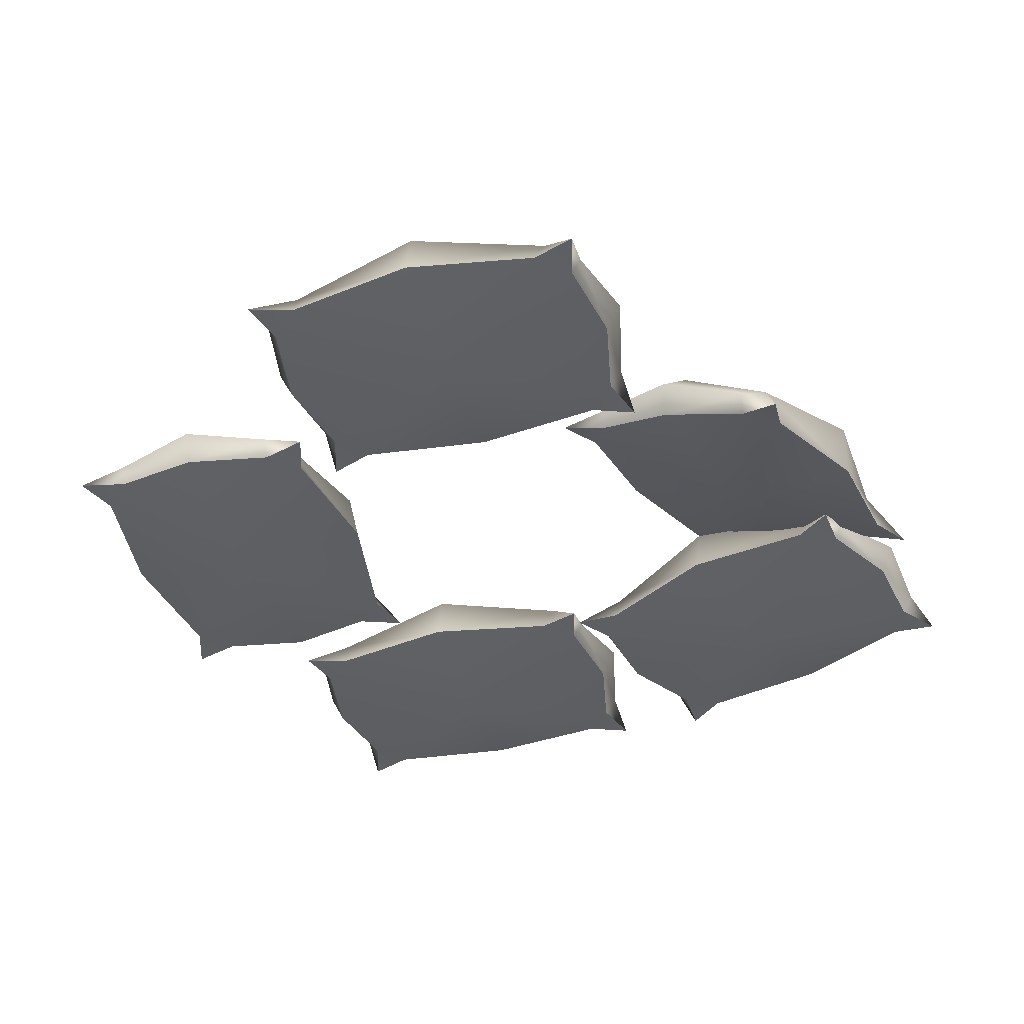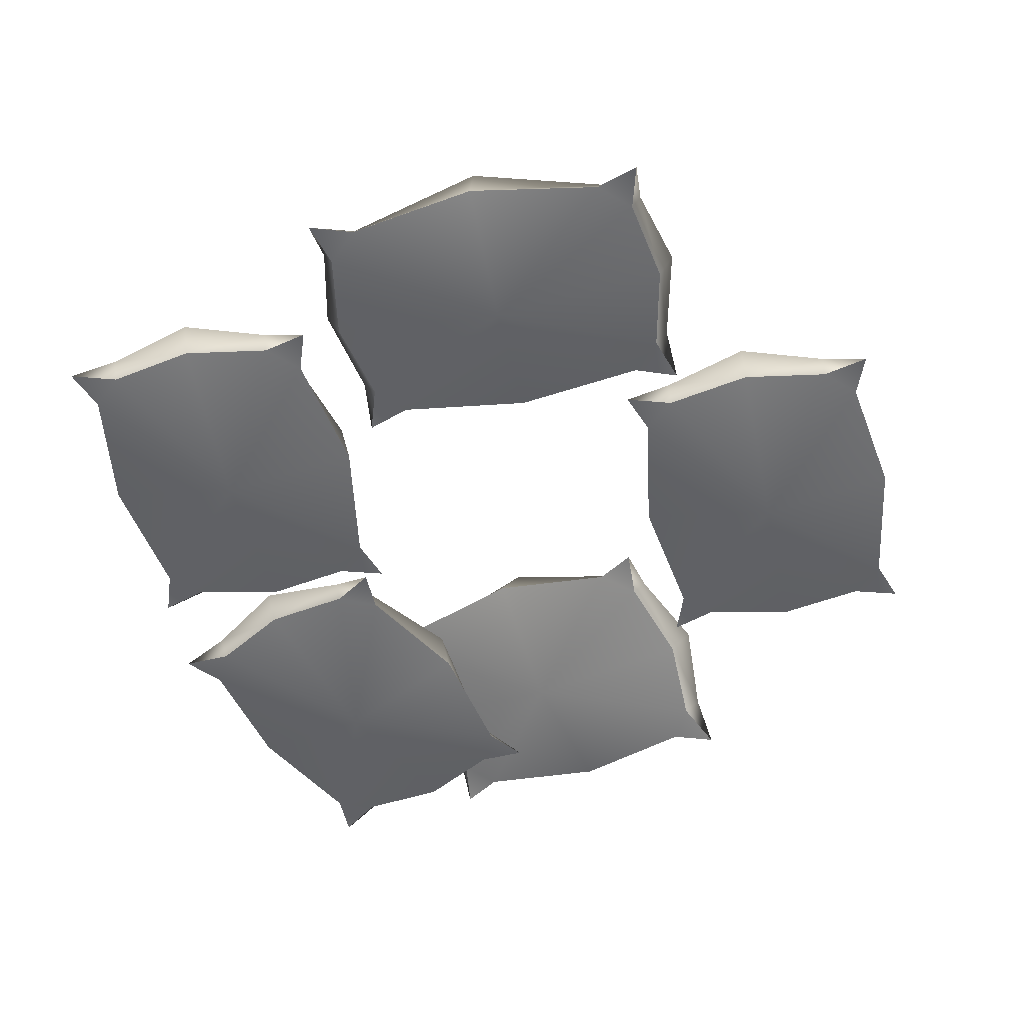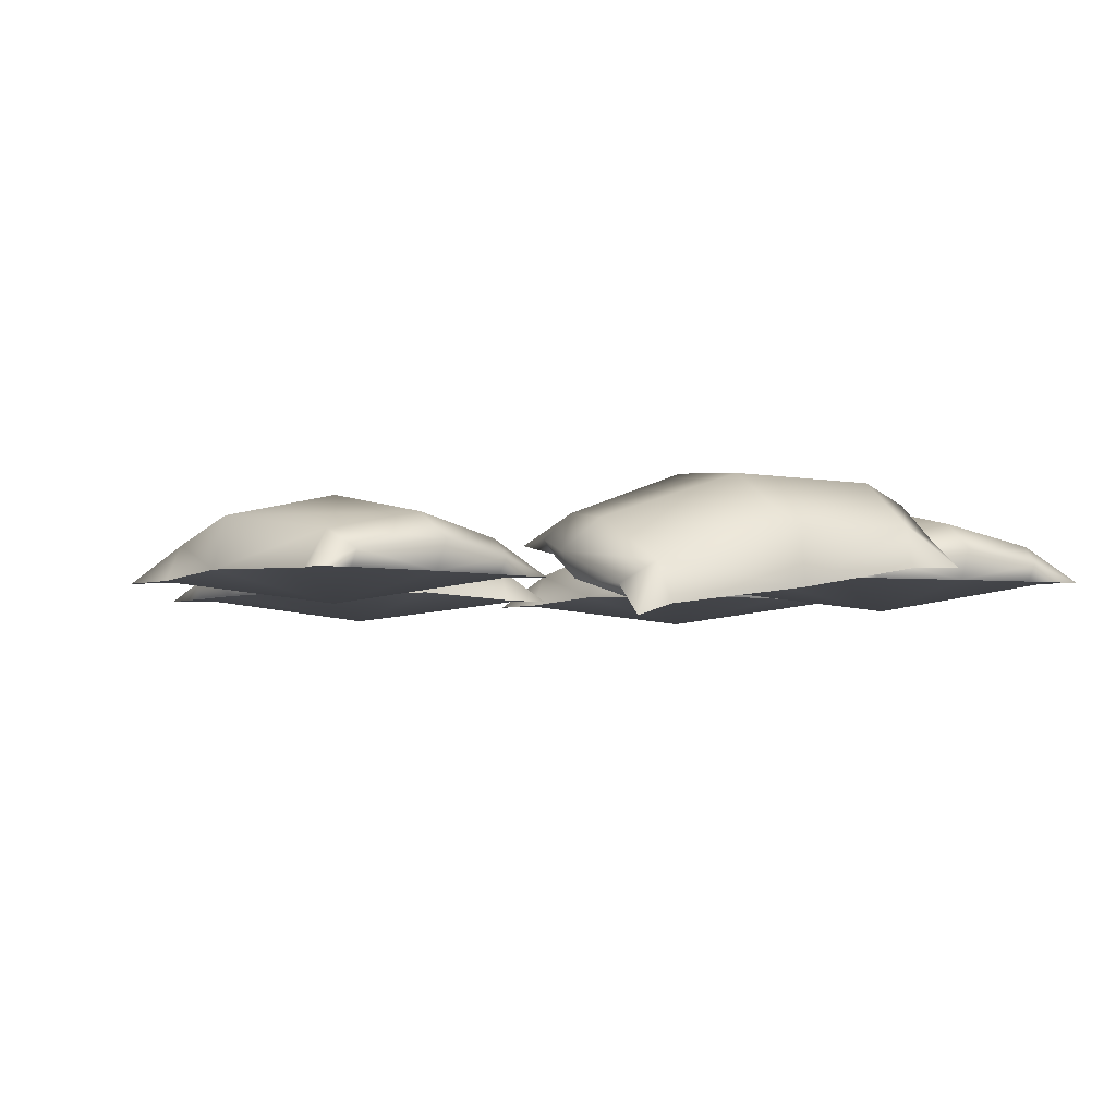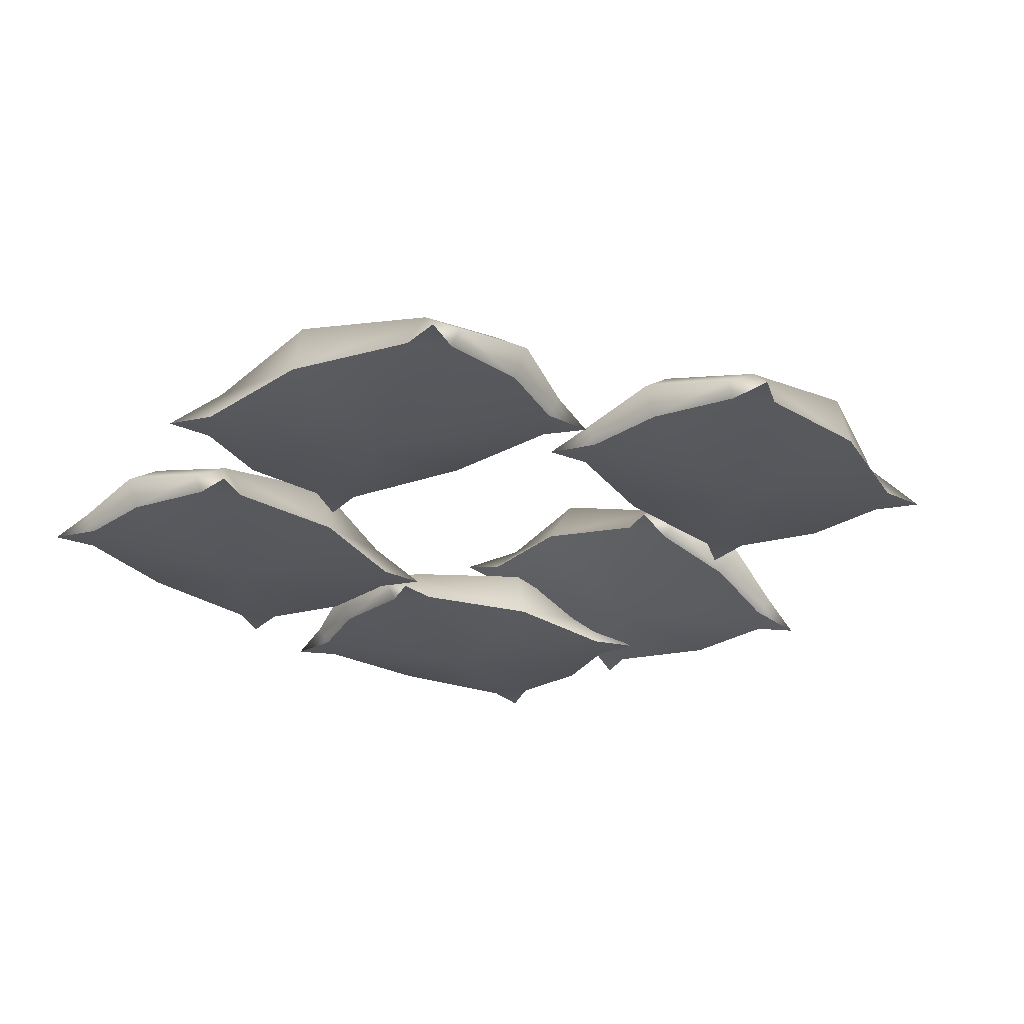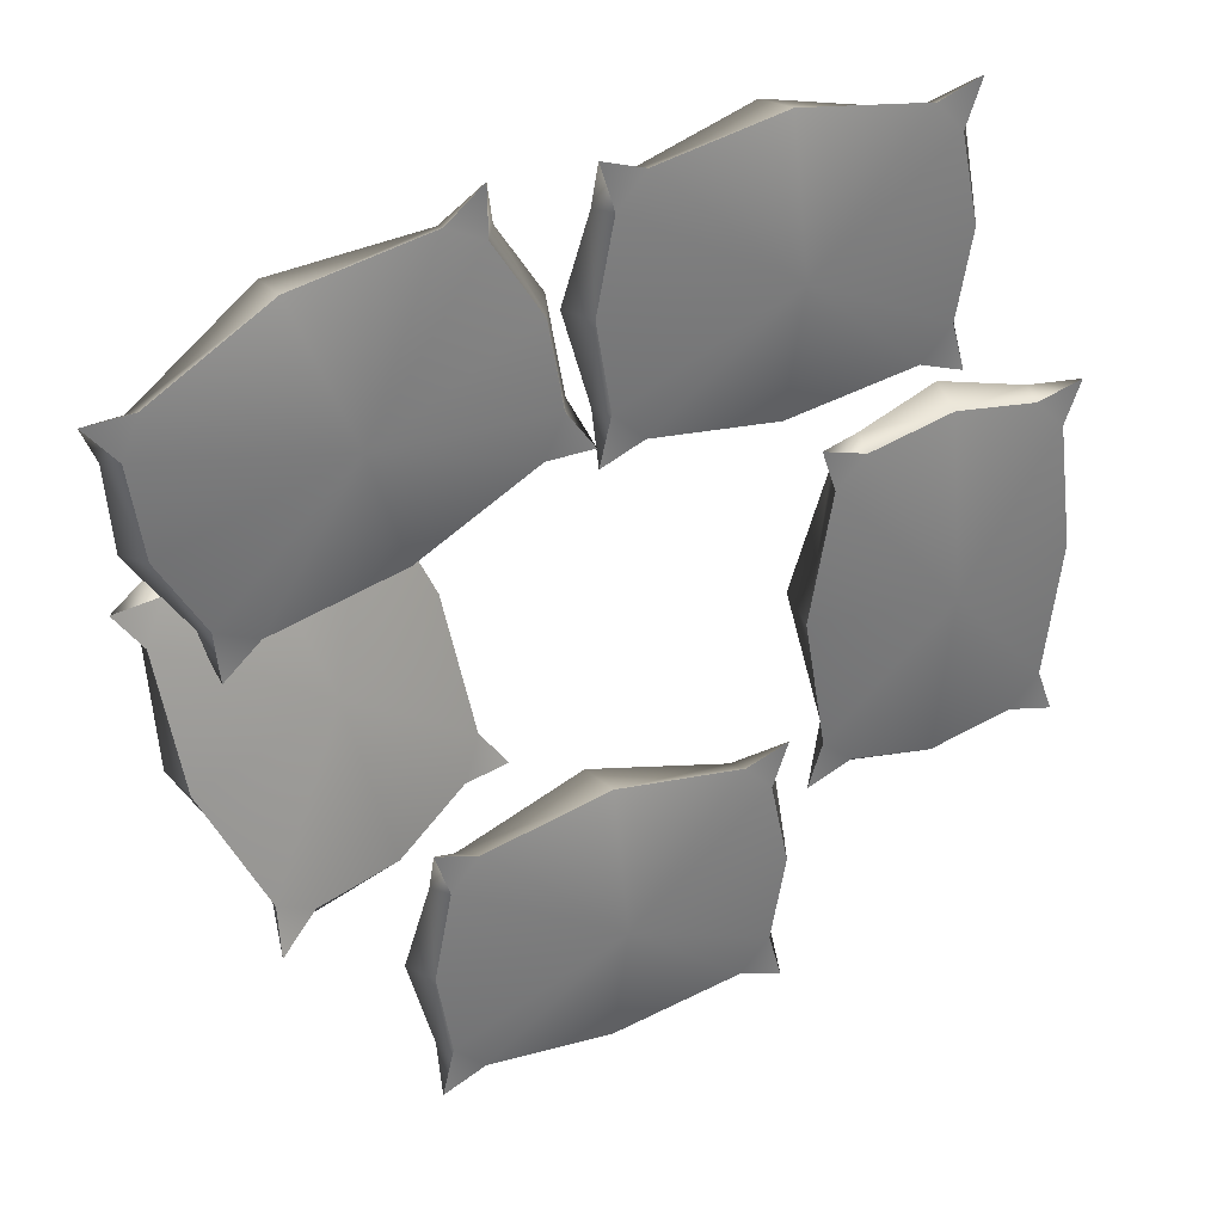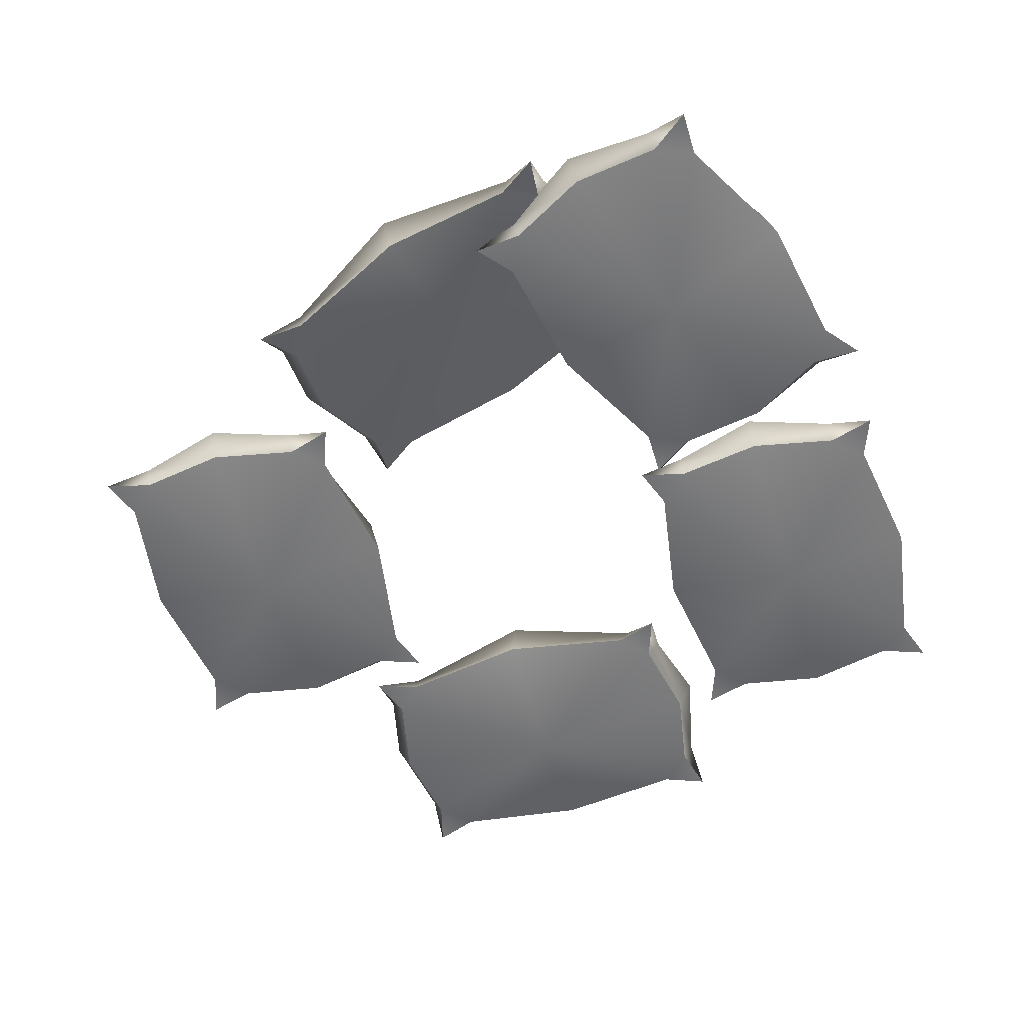
<metadata>
{"format":"obj","ext":"obj","renderer":"f3d","projection":"perspective","resolution":1024,"background":"white","views":[{"elev":-40.3,"azim":-163.6,"up":"+Y"},{"elev":-51.4,"azim":101.9,"up":"+Y"},{"elev":-4.1,"azim":-128.6,"up":"+Y"},{"elev":-25.7,"azim":125.5,"up":"+Y"},{"elev":33.1,"azim":-28.5,"up":"+Z"},{"elev":-55.6,"azim":-73.7,"up":"+Y"}]}
</metadata>
<code>
g Camp_Training_Seak
v -0.9327 -0.01977 -0.3735
v -1.085 0.02643 -0.05057
v -0.7173 0.06845 0.04937
v -0.834 -0.00499 -0.4275
v -0.9386 -0.05366 -0.4941
v -0.6014 0.05682 -0.4222
v -0.3951 0.1373 -0.3322
v -0.3403 0.1751 -0.2331
v -0.2675 0.1667 -0.3355
v -0.3889 0.2556 0.1149
v -1.128 0.08689 0.3018
v -1.072 0.1246 0.3926
v -1.199 0.08841 0.4053
v -0.8662 0.2012 0.4922
v -0.6375 0.2695 0.5047
v -0.5361 0.2819 0.443
v -0.5286 0.309 0.5657
v -1.091 0.1724 -0.07538
v -0.6627 0.217 -0.3862
v -0.7936 0.3482 -0.01691
v -0.9036 0.09022 -0.398
v -0.4569 0.3812 0.0754
v -0.413 0.2513 -0.2831
v -0.611 0.1271 -0.479
v -0.3993 0.1753 -0.3668
v -0.6014 0.05682 -0.4222
v -0.3951 0.1373 -0.3322
v -0.8361 0.03175 -0.4699
v -0.834 -0.00499 -0.4275
v -0.9386 -0.05366 -0.4941
v -0.2675 0.1667 -0.3355
v -0.3403 0.1751 -0.2331
v -1.085 0.02643 -0.05057
v -0.9327 -0.01977 -0.3735
v -0.3889 0.2556 0.1149
v -0.8862 0.3389 0.3856
v -1.107 0.2013 0.3054
v -0.8983 0.2838 0.5128
v -0.6177 0.3628 0.4234
v -0.6561 0.3153 0.5195
v -0.8662 0.2012 0.4922
v -0.6375 0.2695 0.5047
v -1.092 0.1715 0.4151
v -1.072 0.1246 0.3926
v -1.199 0.08841 0.4053
v -0.5286 0.309 0.5657
v -0.5361 0.2819 0.443
v -1.128 0.08689 0.3018
v -1.102 0.06735 0.8611
v -0.7874 0.07798 1.035
v -0.6589 0.0008375 0.6823
v -1.145 0.06797 0.756
v -1.228 0.06388 0.8605
v -1.111 0.06525 0.5177
v -0.9924 0.06797 0.3103
v -0.884 0.06735 0.2603
v -0.981 0.06364 0.18
v -0.5303 0.07798 0.3292
v -0.4341 0.06735 1.104
v -0.3336 0.06797 1.051
v -0.3377 0.06388 1.184
v -0.2065 0.06525 0.847
v -0.1642 0.06797 0.6117
v -0.2151 0.06735 0.5037
v -0.08919 0.06364 0.5045
v -0.776 0.2223 1.004
v -1.041 0.2236 0.5434
v -0.6589 0.2983 0.6823
v -1.097 0.1688 0.8042
v -0.5418 0.2223 0.3606
v -0.9179 0.1688 0.3066
v -1.15 0.1465 0.5038
v -1.017 0.1125 0.3014
v -1.111 0.06525 0.5177
v -0.9924 0.06797 0.3103
v -1.177 0.1125 0.7443
v -1.145 0.06797 0.756
v -1.228 0.06388 0.8605
v -0.981 0.06364 0.18
v -0.884 0.06735 0.2603
v -0.7874 0.07798 1.035
v -1.102 0.06735 0.8611
v -0.5303 0.07798 0.3292
v -0.277 0.2236 0.8213
v -0.4013 0.1688 1.058
v -0.1682 0.1465 0.8609
v -0.2189 0.1688 0.561
v -0.1398 0.1125 0.6206
v -0.2065 0.06525 0.847
v -0.1642 0.06797 0.6117
v -0.3016 0.1125 1.063
v -0.3336 0.06797 1.051
v -0.3377 0.06388 1.184
v -0.08919 0.06364 0.5045
v -0.2151 0.06735 0.5037
v -0.4341 0.06735 1.104
v 0.03396 0.06735 1.131
v 0.3895 0.07798 1.188
v 0.3895 0.0008374 0.8119
v -0.04234 0.06797 1.047
v -0.08409 0.06388 1.174
v -0.09194 0.06525 0.8119
v -0.05118 0.06797 0.5763
v 0.03352 0.06735 0.4922
v -0.08502 0.06364 0.4499
v 0.3895 0.07798 0.4361
v 0.745 0.06735 1.131
v 0.8213 0.06797 1.047
v 0.8631 0.06388 1.174
v 0.8709 0.06525 0.8119
v 0.8301 0.06797 0.5763
v 0.7454 0.06735 0.4922
v 0.864 0.06364 0.4499
v 0.3895 0.2223 1.154
v -0.01689 0.2236 0.8119
v 0.3895 0.2983 0.8119
v 0.01909 0.1688 1.076
v 0.3895 0.2223 0.4695
v 0.01752 0.1688 0.5474
v -0.1327 0.1465 0.8119
v -0.07717 0.1125 0.5763
v -0.09194 0.06525 0.8119
v -0.05118 0.06797 0.5763
v -0.07648 0.1125 1.047
v -0.04234 0.06797 1.047
v -0.08409 0.06388 1.174
v -0.08502 0.06364 0.4499
v 0.03352 0.06735 0.4922
v 0.3895 0.07798 1.188
v 0.03396 0.06735 1.131
v 0.3895 0.07798 0.4361
v 0.7959 0.2236 0.8119
v 0.7599 0.1688 1.076
v 0.9116 0.1465 0.8119
v 0.7614 0.1688 0.5474
v 0.8561 0.1125 0.5763
v 0.8709 0.06525 0.8119
v 0.8301 0.06797 0.5763
v 0.8554 0.1125 1.047
v 0.8213 0.06797 1.047
v 0.8631 0.06388 1.174
v 0.864 0.06364 0.4499
v 0.7454 0.06735 0.4922
v 0.745 0.06735 1.131
v 0.5323 0.06735 -0.4925
v 0.4761 0.07798 -0.137
v 0.8519 0.0008374 -0.137
v 0.6164 0.06797 -0.5688
v 0.4899 0.06388 -0.6105
v 0.8519 0.06525 -0.6184
v 1.087 0.06797 -0.5776
v 1.171 0.06735 -0.4929
v 1.214 0.06364 -0.6115
v 1.228 0.07798 -0.137
v 0.5323 0.06735 0.2185
v 0.6164 0.06797 0.2948
v 0.4899 0.06388 0.3366
v 0.8519 0.06525 0.3444
v 1.087 0.06797 0.3037
v 1.171 0.06735 0.219
v 1.214 0.06364 0.3375
v 0.5095 0.2223 -0.137
v 0.8519 0.2236 -0.5433
v 0.8519 0.2983 -0.137
v 0.5874 0.1688 -0.5074
v 1.194 0.2223 -0.137
v 1.116 0.1688 -0.5089
v 0.8519 0.1465 -0.6591
v 1.087 0.1125 -0.6036
v 0.8519 0.06525 -0.6184
v 1.087 0.06797 -0.5776
v 0.6163 0.1125 -0.6029
v 0.6164 0.06797 -0.5688
v 0.4899 0.06388 -0.6105
v 1.214 0.06364 -0.6115
v 1.171 0.06735 -0.4929
v 0.4761 0.07798 -0.137
v 0.5323 0.06735 -0.4925
v 1.228 0.07798 -0.137
v 0.8519 0.2236 0.2694
v 0.5874 0.1688 0.2334
v 0.8519 0.1465 0.3852
v 1.116 0.1688 0.235
v 1.087 0.1125 0.3297
v 0.8519 0.06525 0.3444
v 1.087 0.06797 0.3037
v 0.6163 0.1125 0.329
v 0.6164 0.06797 0.2948
v 0.4899 0.06388 0.3366
v 1.214 0.06364 0.3375
v 1.171 0.06735 0.219
v 0.5323 0.06735 0.2185
v -0.3965 0.06735 -0.4923
v -0.041 0.07798 -0.4361
v -0.041 0.0008378 -0.8119
v -0.4728 0.06797 -0.5763
v -0.5146 0.06388 -0.4499
v -0.5224 0.06525 -0.8119
v -0.4817 0.06797 -1.047
v -0.397 0.06735 -1.131
v -0.5155 0.06364 -1.174
v -0.041 0.07798 -1.188
v 0.3145 0.06735 -0.4923
v 0.3908 0.06797 -0.5763
v 0.4326 0.06388 -0.4499
v 0.4404 0.06525 -0.8119
v 0.3997 0.06797 -1.047
v 0.315 0.06735 -1.131
v 0.4335 0.06364 -1.174
v -0.041 0.2223 -0.4695
v -0.4474 0.2236 -0.8119
v -0.041 0.2983 -0.8119
v -0.4114 0.1688 -0.5474
v -0.041 0.2223 -1.154
v -0.413 0.1688 -1.076
v -0.5632 0.1465 -0.8119
v -0.5077 0.1125 -1.047
v -0.5224 0.06525 -0.8119
v -0.4817 0.06797 -1.047
v -0.507 0.1125 -0.5763
v -0.4728 0.06797 -0.5763
v -0.5146 0.06388 -0.4499
v -0.5155 0.06364 -1.174
v -0.397 0.06735 -1.131
v -0.041 0.07798 -0.4361
v -0.3965 0.06735 -0.4923
v -0.041 0.07798 -1.188
v 0.3654 0.2236 -0.8119
v 0.3294 0.1688 -0.5474
v 0.4812 0.1465 -0.8119
v 0.331 0.1688 -1.076
v 0.4256 0.1125 -1.047
v 0.4404 0.06525 -0.8119
v 0.3997 0.06797 -1.047
v 0.425 0.1125 -0.5763
v 0.3908 0.06797 -0.5763
v 0.4326 0.06388 -0.4499
v 0.4335 0.06364 -1.174
v 0.315 0.06735 -1.131
v 0.3145 0.06735 -0.4923
g Camp_Training_Seak_0
f 3 2 1
f 4 3 1
f 1 5 4
f 6 3 4
f 7 3 6
f 8 3 7
f 7 9 8
f 10 3 8
f 2 3 11
f 3 12 11
f 13 11 12
f 3 14 12
f 3 15 14
f 3 10 16
f 3 16 15
f 17 15 16
f 20 19 18
f 21 18 19
f 20 22 19
f 23 19 22
f 19 23 24
f 19 24 21
f 25 24 23
f 24 25 26
f 27 26 25
f 24 26 28
f 28 21 24
f 29 28 26
f 28 30 21
f 29 30 28
f 23 31 25
f 27 25 31
f 32 31 23
f 18 21 33
f 34 33 21
f 21 30 34
f 22 35 23
f 32 23 35
f 20 36 22
f 20 18 36
f 37 36 18
f 18 33 37
f 36 37 38
f 36 38 39
f 39 22 36
f 22 39 35
f 40 39 38
f 38 41 40
f 42 40 41
f 38 43 41
f 43 38 37
f 44 41 43
f 45 43 37
f 45 44 43
f 46 39 40
f 40 42 46
f 46 47 39
f 47 35 39
f 45 37 48
f 48 37 33
f 51 50 49
f 52 51 49
f 49 53 52
f 54 51 52
f 55 51 54
f 56 51 55
f 55 57 56
f 58 51 56
f 50 51 59
f 51 60 59
f 61 59 60
f 51 62 60
f 51 63 62
f 51 58 64
f 51 64 63
f 65 63 64
f 68 67 66
f 69 66 67
f 68 70 67
f 71 67 70
f 67 71 72
f 67 72 69
f 73 72 71
f 72 73 74
f 75 74 73
f 72 74 76
f 76 69 72
f 77 76 74
f 76 78 69
f 77 78 76
f 71 79 73
f 75 73 79
f 80 79 71
f 66 69 81
f 82 81 69
f 69 78 82
f 70 83 71
f 80 71 83
f 68 84 70
f 68 66 84
f 85 84 66
f 66 81 85
f 84 85 86
f 84 86 87
f 87 70 84
f 70 87 83
f 88 87 86
f 86 89 88
f 90 88 89
f 86 91 89
f 91 86 85
f 92 89 91
f 93 91 85
f 93 92 91
f 94 87 88
f 88 90 94
f 94 95 87
f 95 83 87
f 93 85 96
f 96 85 81
f 99 98 97
f 100 99 97
f 97 101 100
f 102 99 100
f 103 99 102
f 104 99 103
f 103 105 104
f 106 99 104
f 98 99 107
f 99 108 107
f 109 107 108
f 99 110 108
f 99 111 110
f 99 106 112
f 99 112 111
f 113 111 112
f 116 115 114
f 117 114 115
f 116 118 115
f 119 115 118
f 115 119 120
f 115 120 117
f 121 120 119
f 120 121 122
f 123 122 121
f 120 122 124
f 124 117 120
f 125 124 122
f 124 126 117
f 125 126 124
f 119 127 121
f 123 121 127
f 128 127 119
f 114 117 129
f 130 129 117
f 117 126 130
f 118 131 119
f 128 119 131
f 116 132 118
f 116 114 132
f 133 132 114
f 114 129 133
f 132 133 134
f 132 134 135
f 135 118 132
f 118 135 131
f 136 135 134
f 134 137 136
f 138 136 137
f 134 139 137
f 139 134 133
f 140 137 139
f 141 139 133
f 141 140 139
f 142 135 136
f 136 138 142
f 142 143 135
f 143 131 135
f 141 133 144
f 144 133 129
f 147 146 145
f 148 147 145
f 145 149 148
f 150 147 148
f 151 147 150
f 152 147 151
f 151 153 152
f 154 147 152
f 146 147 155
f 147 156 155
f 157 155 156
f 147 158 156
f 147 159 158
f 147 154 160
f 147 160 159
f 161 159 160
f 164 163 162
f 165 162 163
f 164 166 163
f 167 163 166
f 163 167 168
f 163 168 165
f 169 168 167
f 168 169 170
f 171 170 169
f 168 170 172
f 172 165 168
f 173 172 170
f 172 174 165
f 173 174 172
f 167 175 169
f 171 169 175
f 176 175 167
f 162 165 177
f 178 177 165
f 165 174 178
f 166 179 167
f 176 167 179
f 164 180 166
f 164 162 180
f 181 180 162
f 162 177 181
f 180 181 182
f 180 182 183
f 183 166 180
f 166 183 179
f 184 183 182
f 182 185 184
f 186 184 185
f 182 187 185
f 187 182 181
f 188 185 187
f 189 187 181
f 189 188 187
f 190 183 184
f 184 186 190
f 190 191 183
f 191 179 183
f 189 181 192
f 192 181 177
f 195 194 193
f 196 195 193
f 193 197 196
f 198 195 196
f 199 195 198
f 200 195 199
f 199 201 200
f 202 195 200
f 194 195 203
f 195 204 203
f 205 203 204
f 195 206 204
f 195 207 206
f 195 202 208
f 195 208 207
f 209 207 208
f 212 211 210
f 213 210 211
f 212 214 211
f 215 211 214
f 211 215 216
f 211 216 213
f 217 216 215
f 216 217 218
f 219 218 217
f 216 218 220
f 220 213 216
f 221 220 218
f 220 222 213
f 221 222 220
f 215 223 217
f 219 217 223
f 224 223 215
f 210 213 225
f 226 225 213
f 213 222 226
f 214 227 215
f 224 215 227
f 212 228 214
f 212 210 228
f 229 228 210
f 210 225 229
f 228 229 230
f 228 230 231
f 231 214 228
f 214 231 227
f 232 231 230
f 230 233 232
f 234 232 233
f 230 235 233
f 235 230 229
f 236 233 235
f 237 235 229
f 237 236 235
f 238 231 232
f 232 234 238
f 238 239 231
f 239 227 231
f 237 229 240
f 240 229 225

</code>
